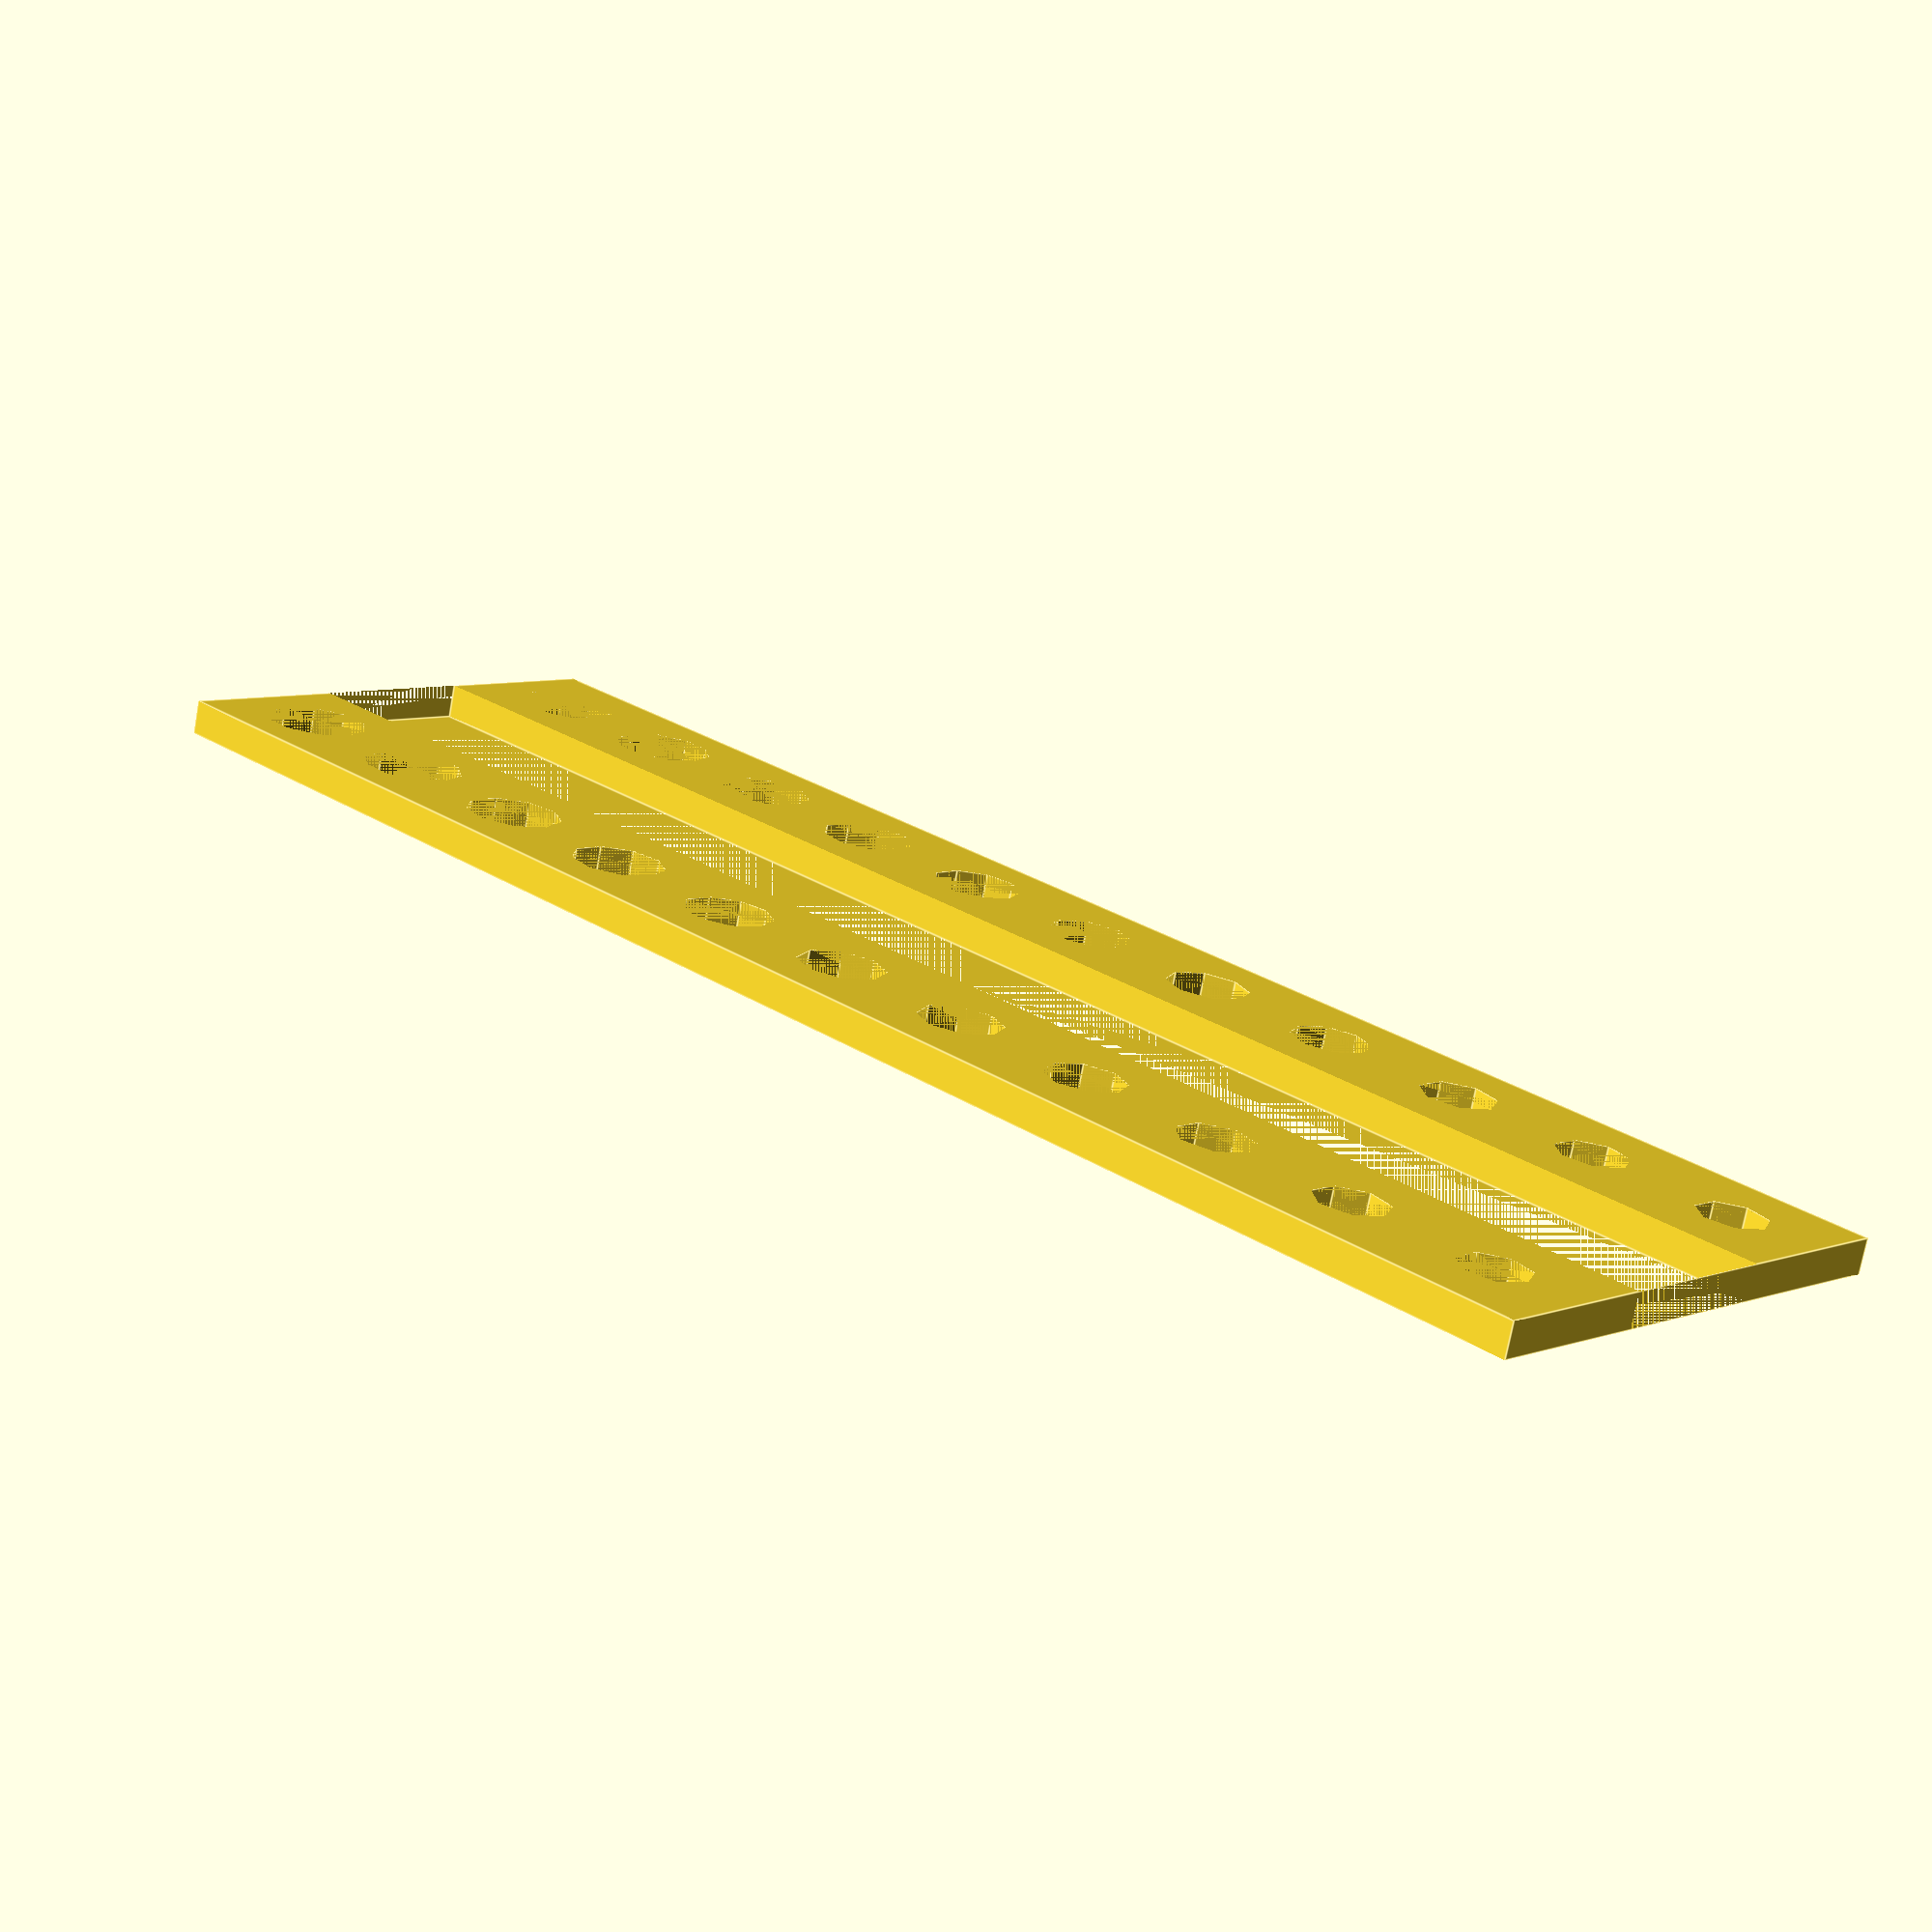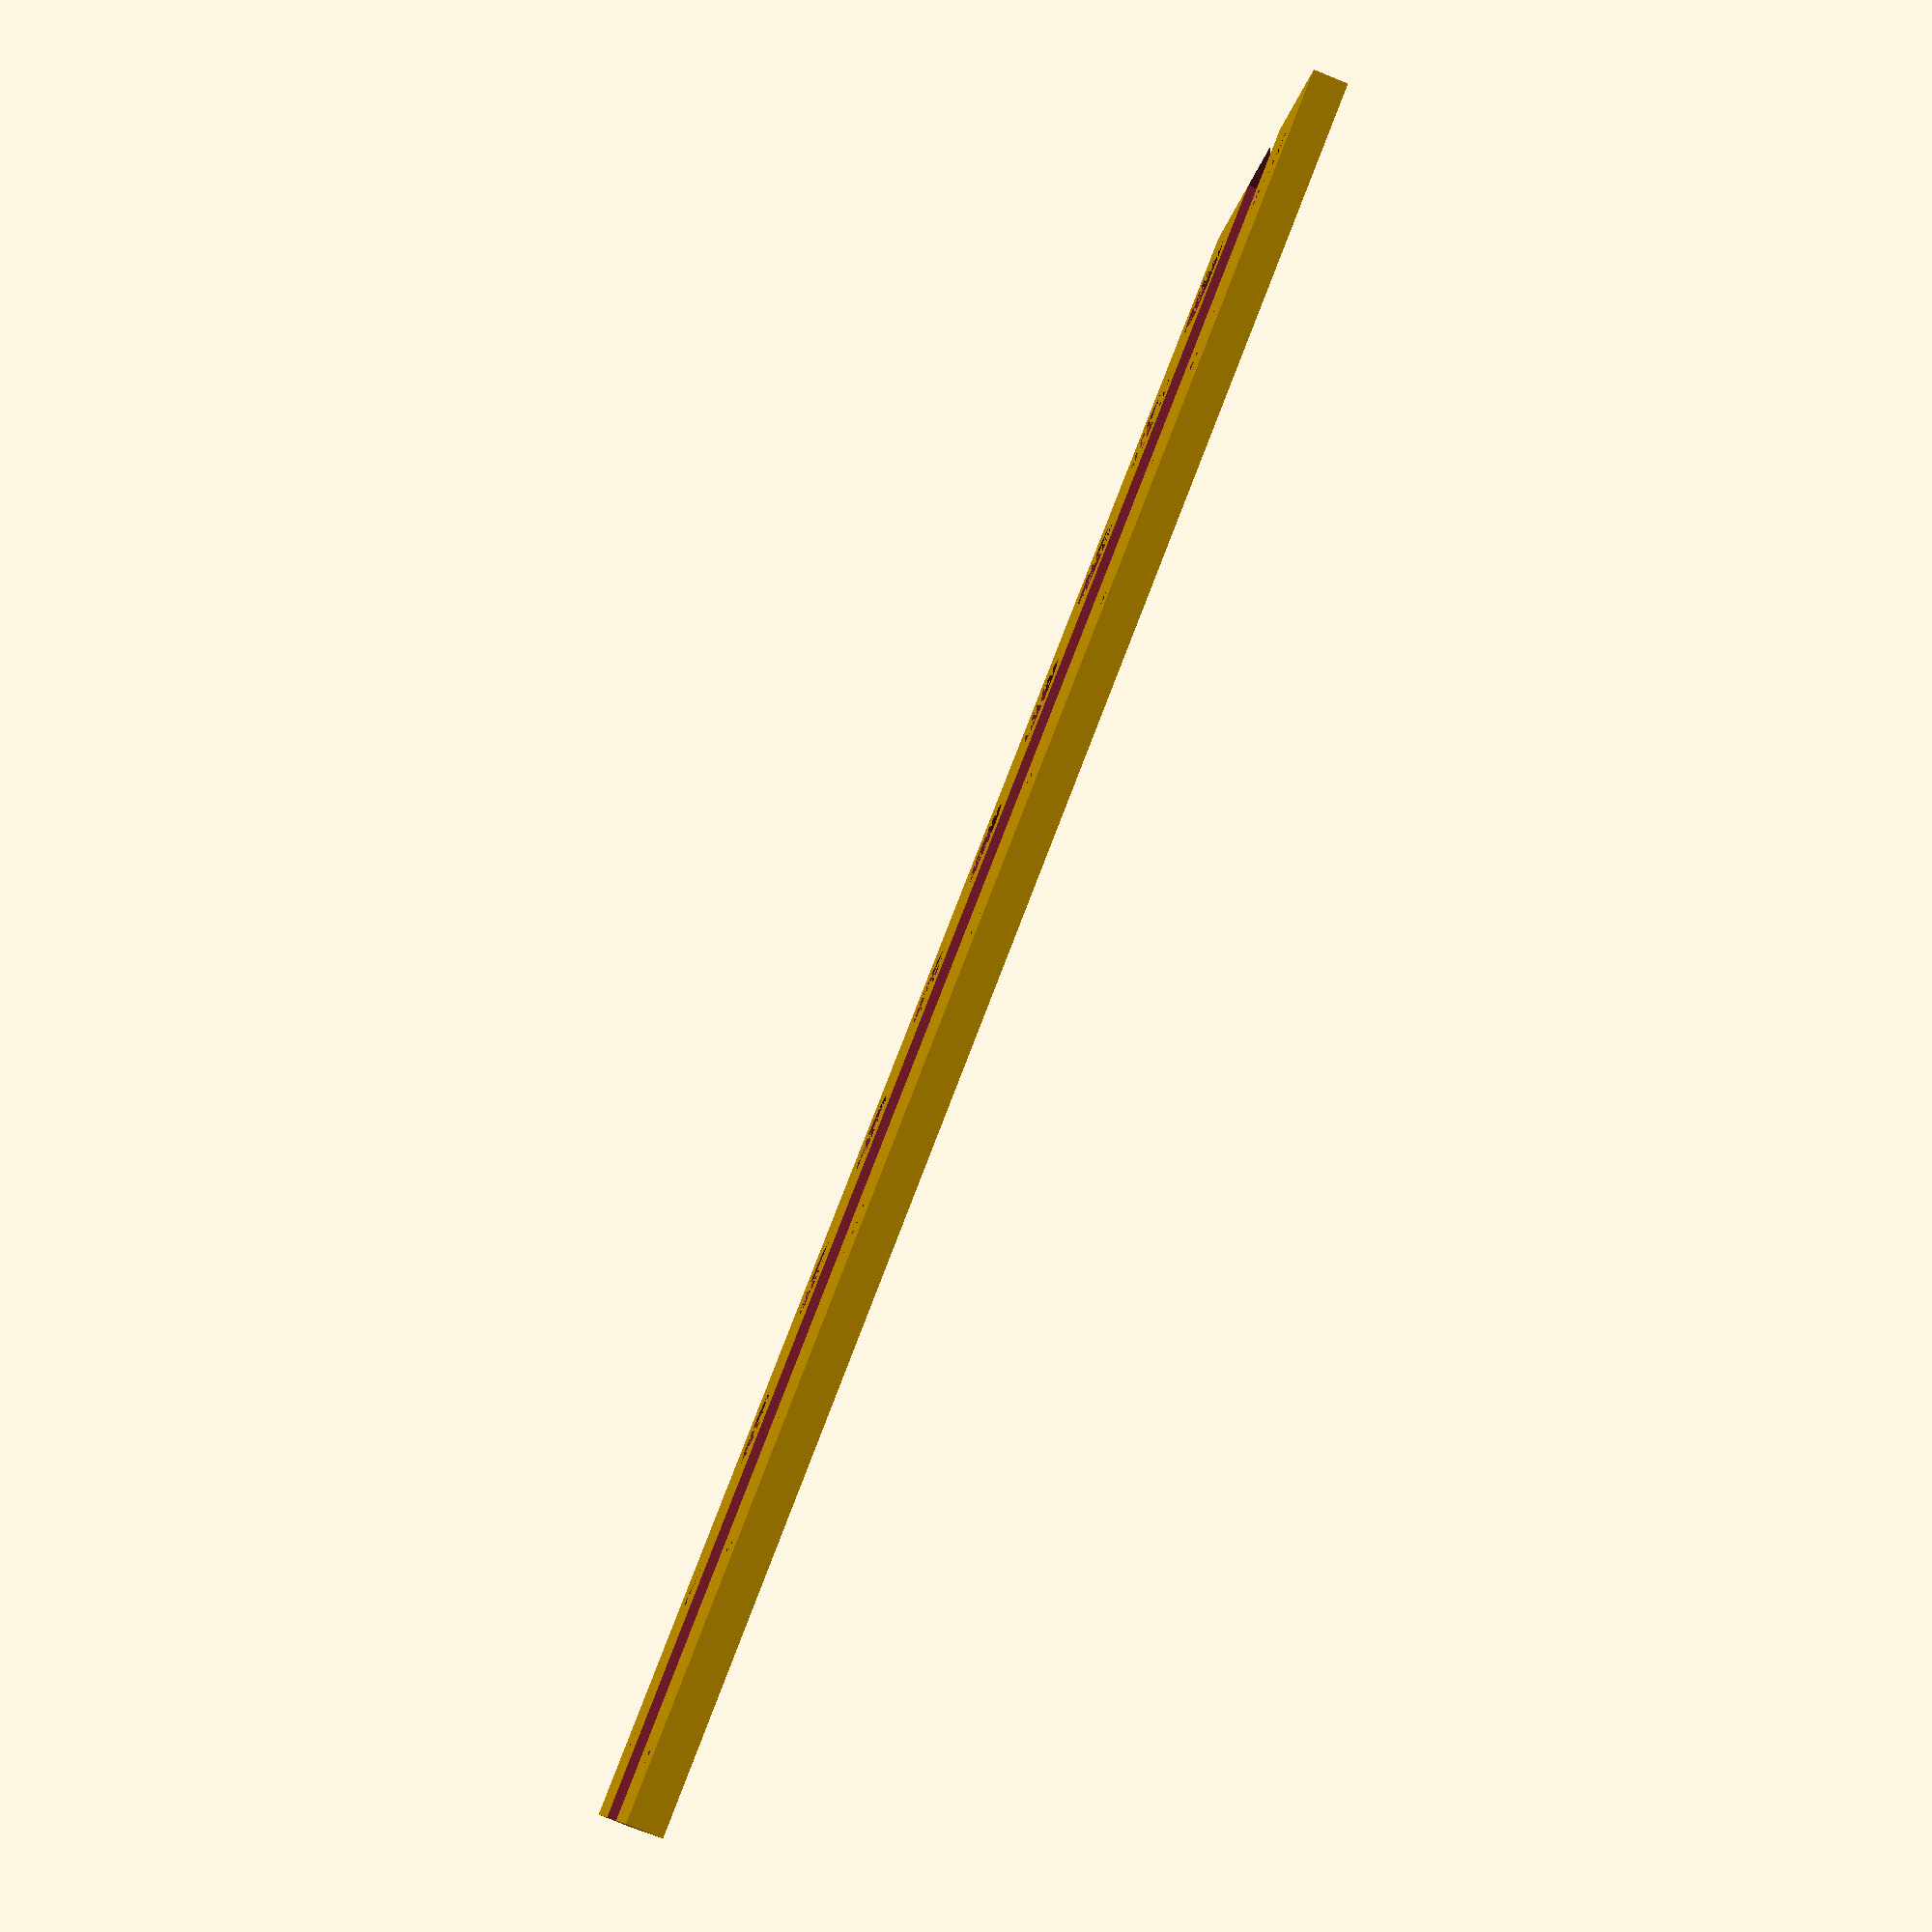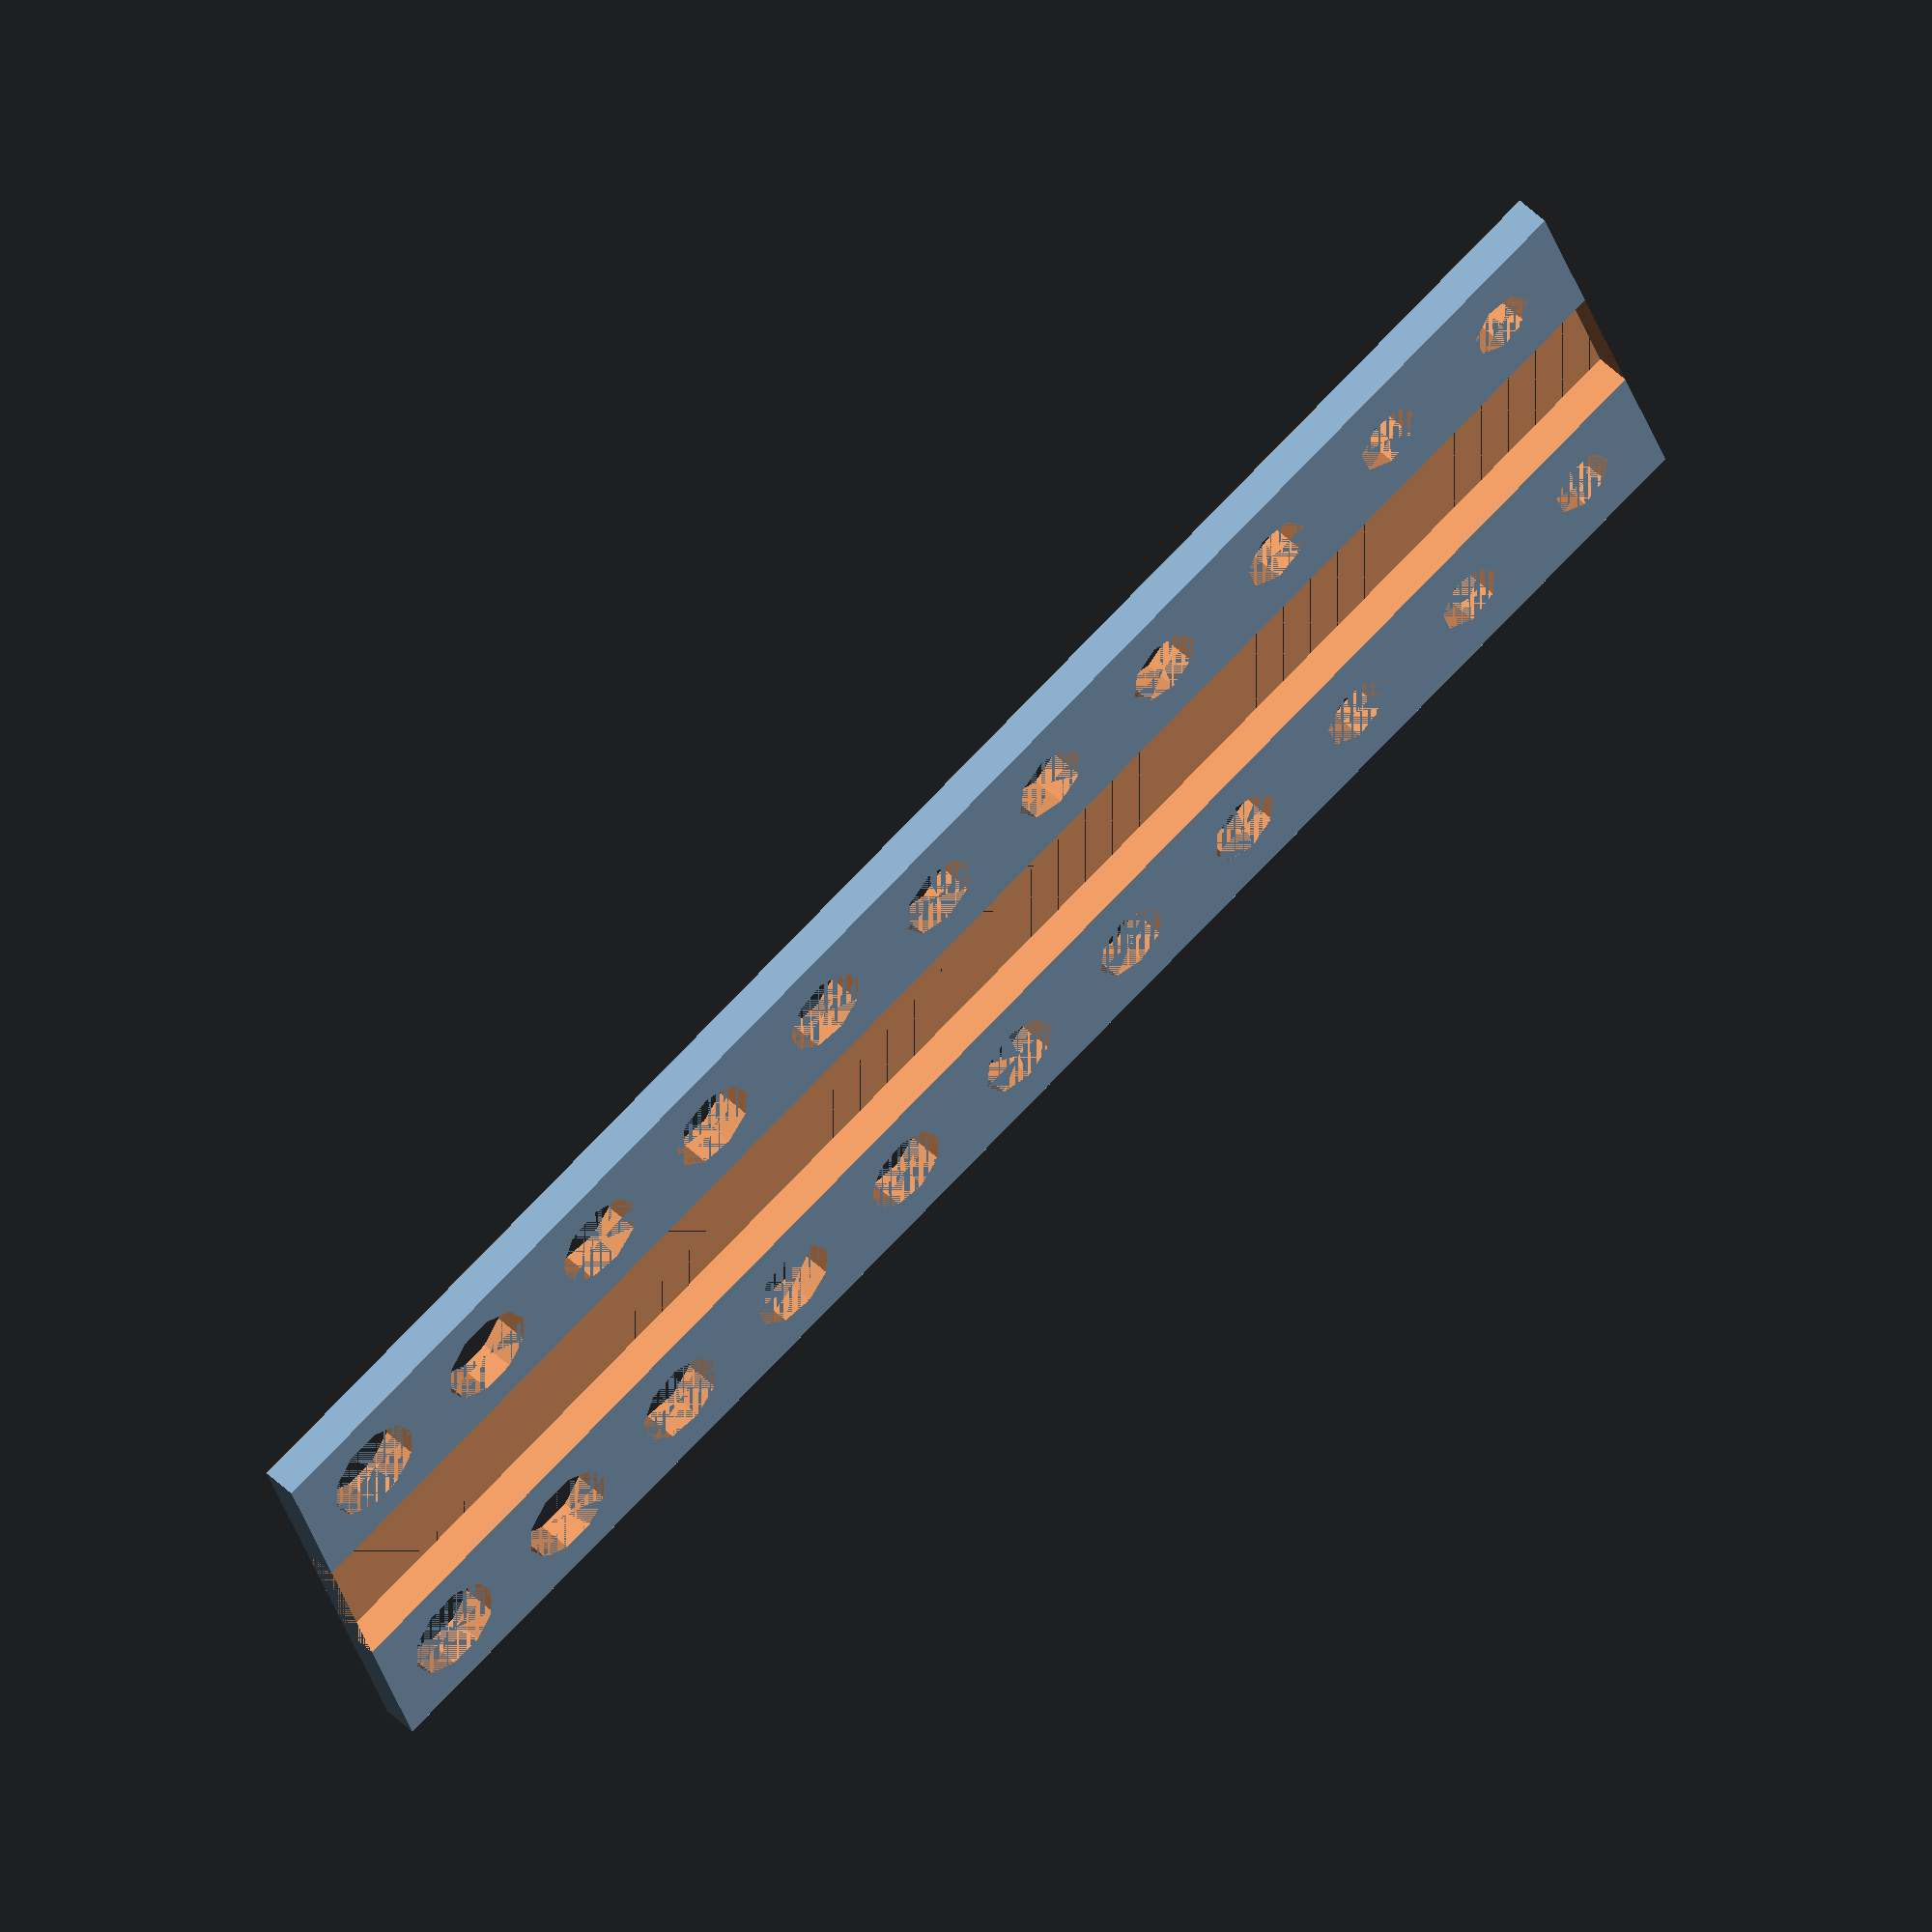
<openscad>
difference(){

cube([100,30,2]);
translate([0,10,0])
cube([100,10,3]);

translate([5,5,-1])
cylinder(3,3,3);

translate([14,5,-1])
cylinder(3,2.9,2.9);

translate([23,5,-1])
cylinder(3,2.8,2.8);

translate([32,5,-1])
cylinder(3,2.7,2.7);

translate([41,5,-1])
cylinder(3,2.6,2.6);

translate([50,5,-1])
cylinder(3,2.5,2.5);

translate([59,5,-1])
cylinder(3,2.4,2.4);

translate([68,5,-1])
cylinder(3,2.3,2.3);

translate([77,5,-1])
cylinder(3,2.2,2.2);

translate([86,5,-1])
cylinder(3,2.1,2.1);

translate([95,5,-1])
cylinder(3,2,2);


translate([5,25,-1])
cylinder(3,3,3);

translate([14,25,-1])
cylinder(3,2.9,2.9);

translate([23,25,-1])
cylinder(3,2.8,2.8);

translate([32,25,-1])
cylinder(3,2.7,2.7);

translate([41,25,-1])
cylinder(3,2.6,2.6);

translate([50,25,-1])
cylinder(3,2.5,2.5);

translate([59,25,-1])
cylinder(3,2.4,2.4);

translate([68,25,-1])
cylinder(3,2.3,2.3);

translate([77,25,-1])
cylinder(3,2.2,2.2);

translate([86,25,-1])
cylinder(3,2.1,2.1);

translate([95,25,-1])
cylinder(3,2,2);

}

</openscad>
<views>
elev=253.4 azim=223.9 roll=190.3 proj=p view=edges
elev=81.8 azim=161.5 roll=67.8 proj=p view=wireframe
elev=129.1 azim=162.2 roll=223.5 proj=o view=solid
</views>
